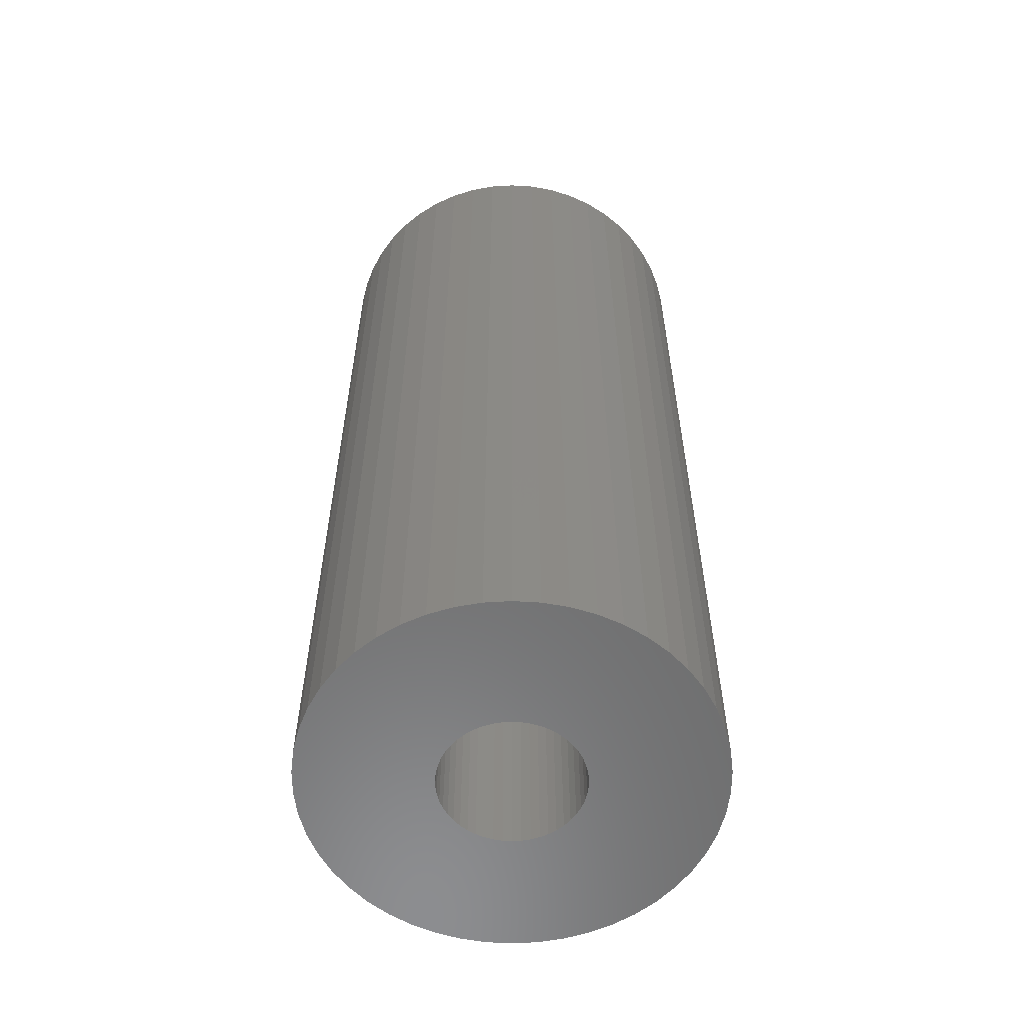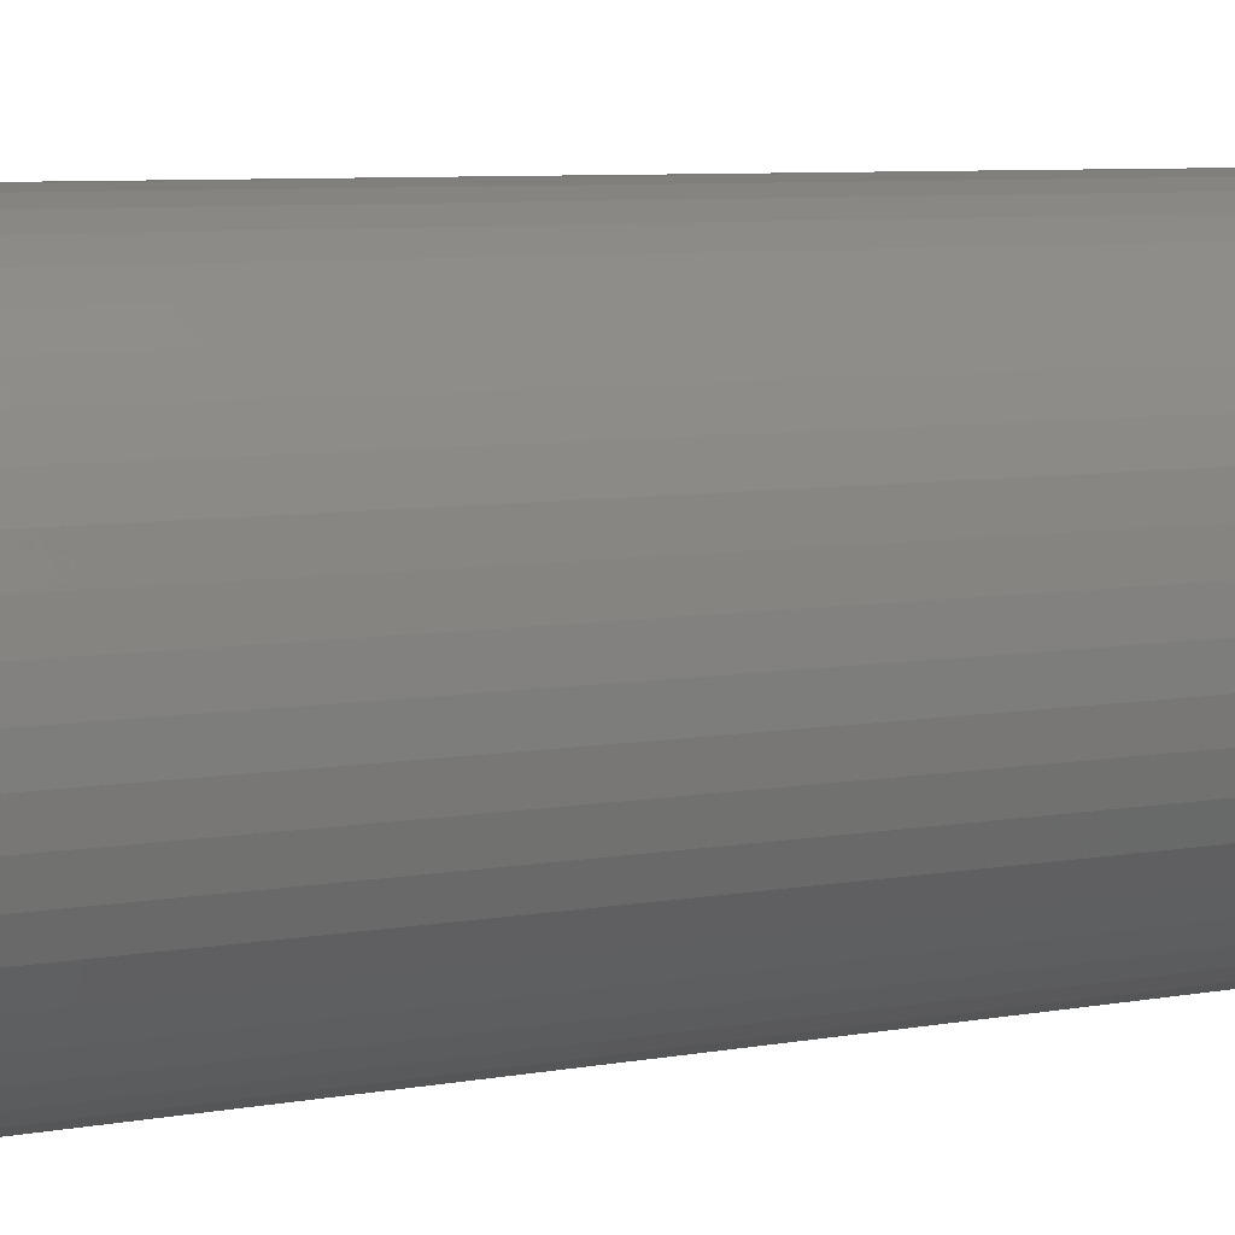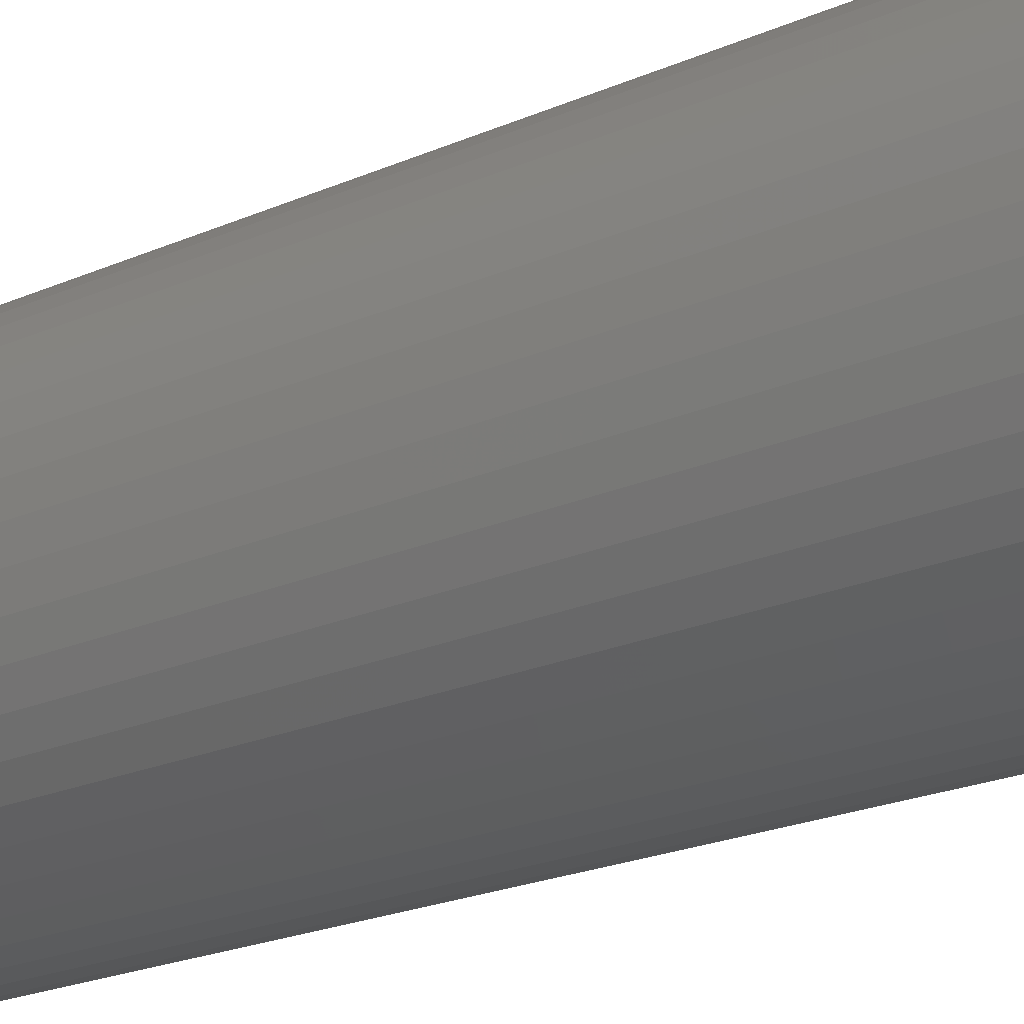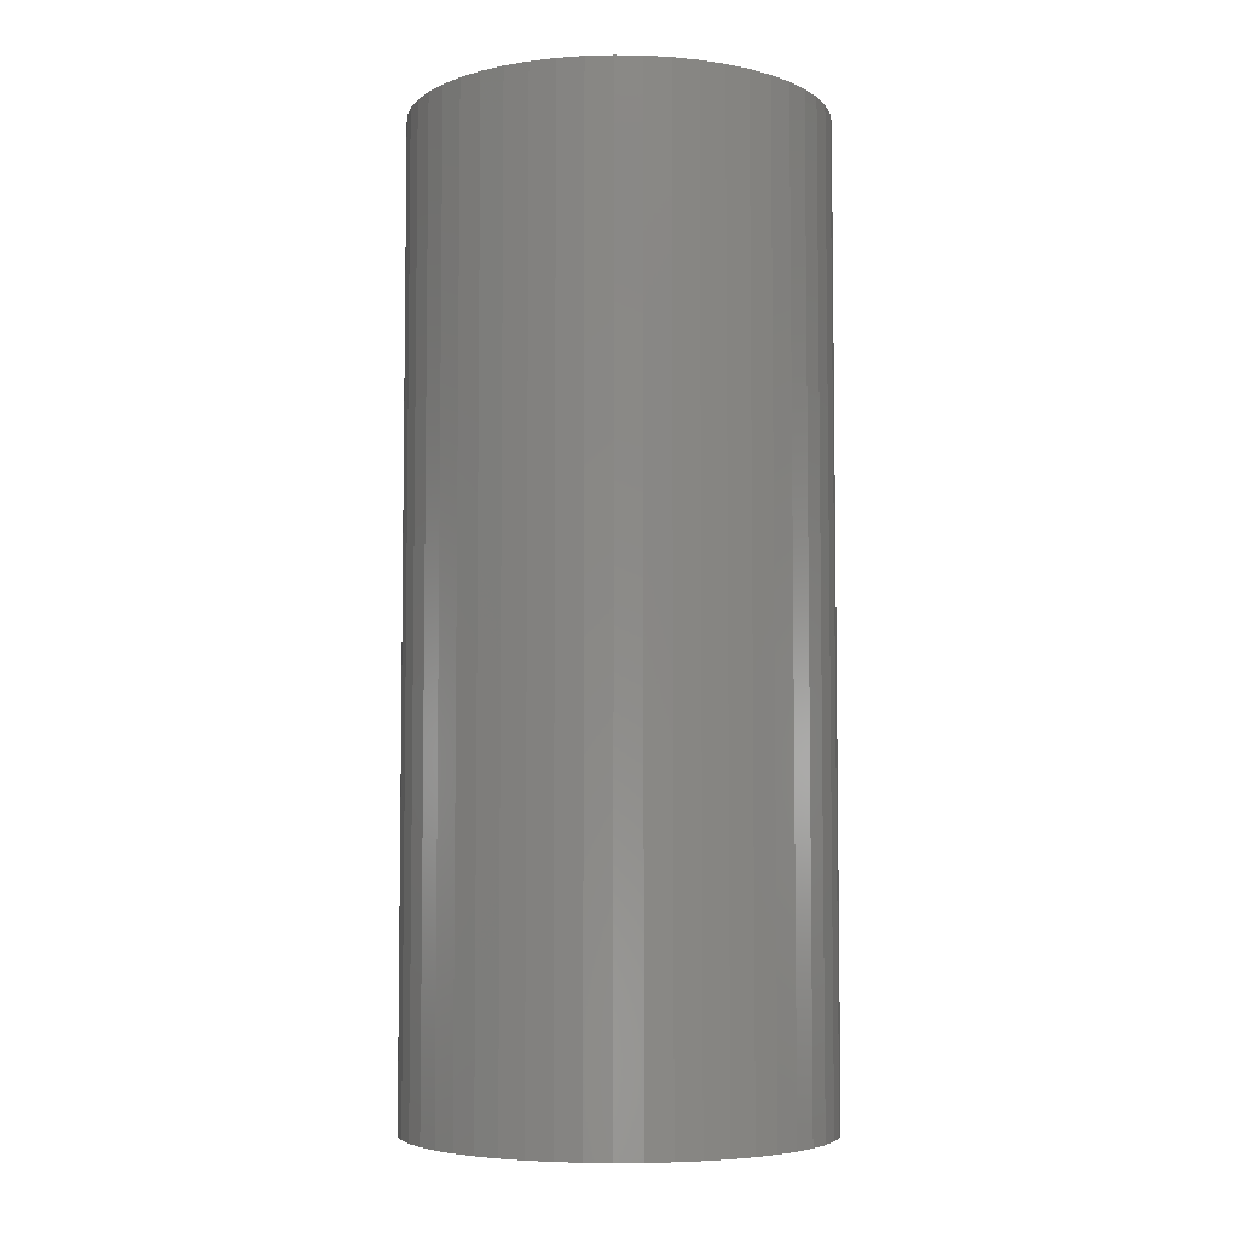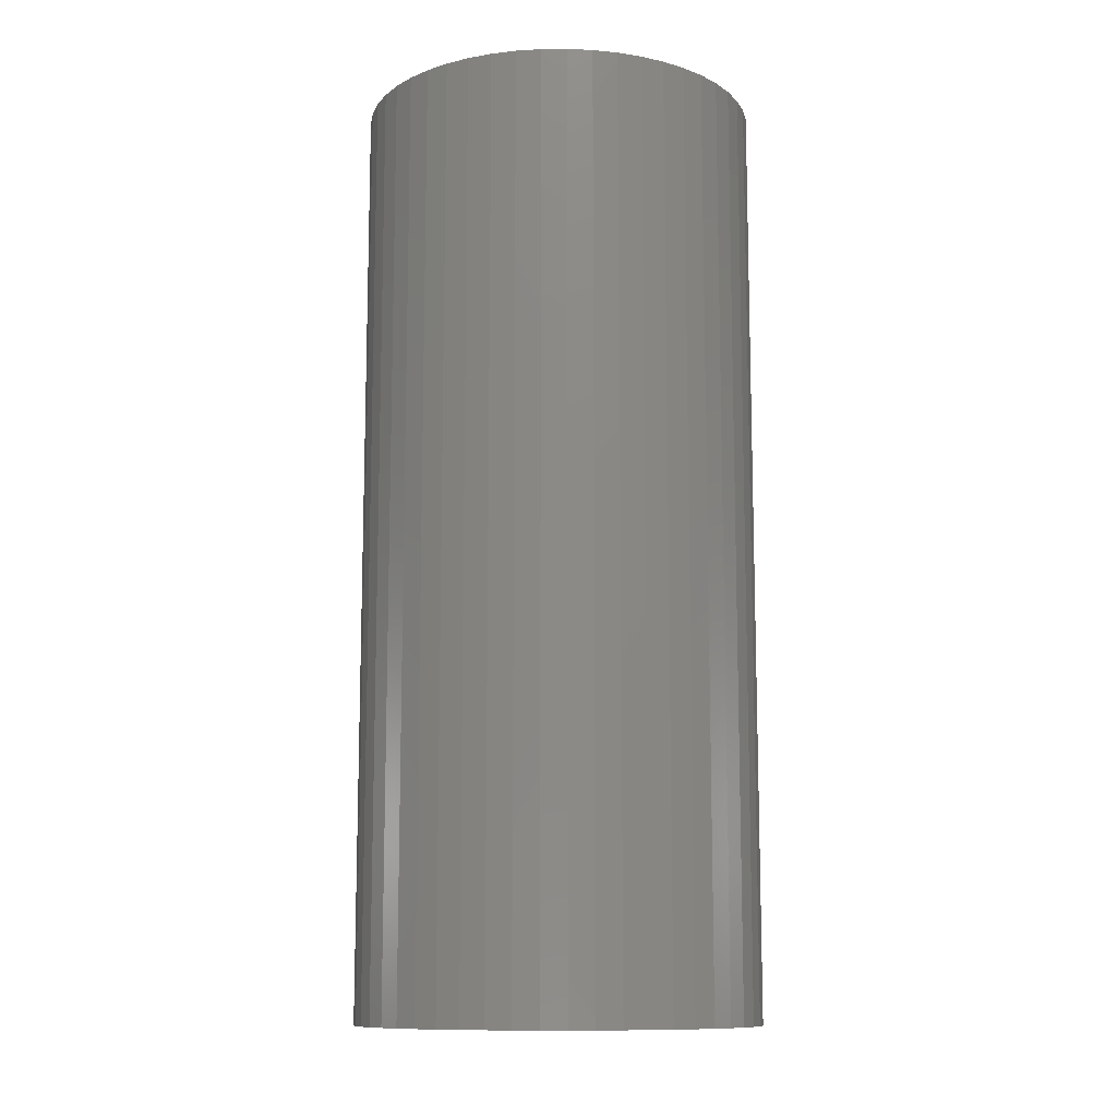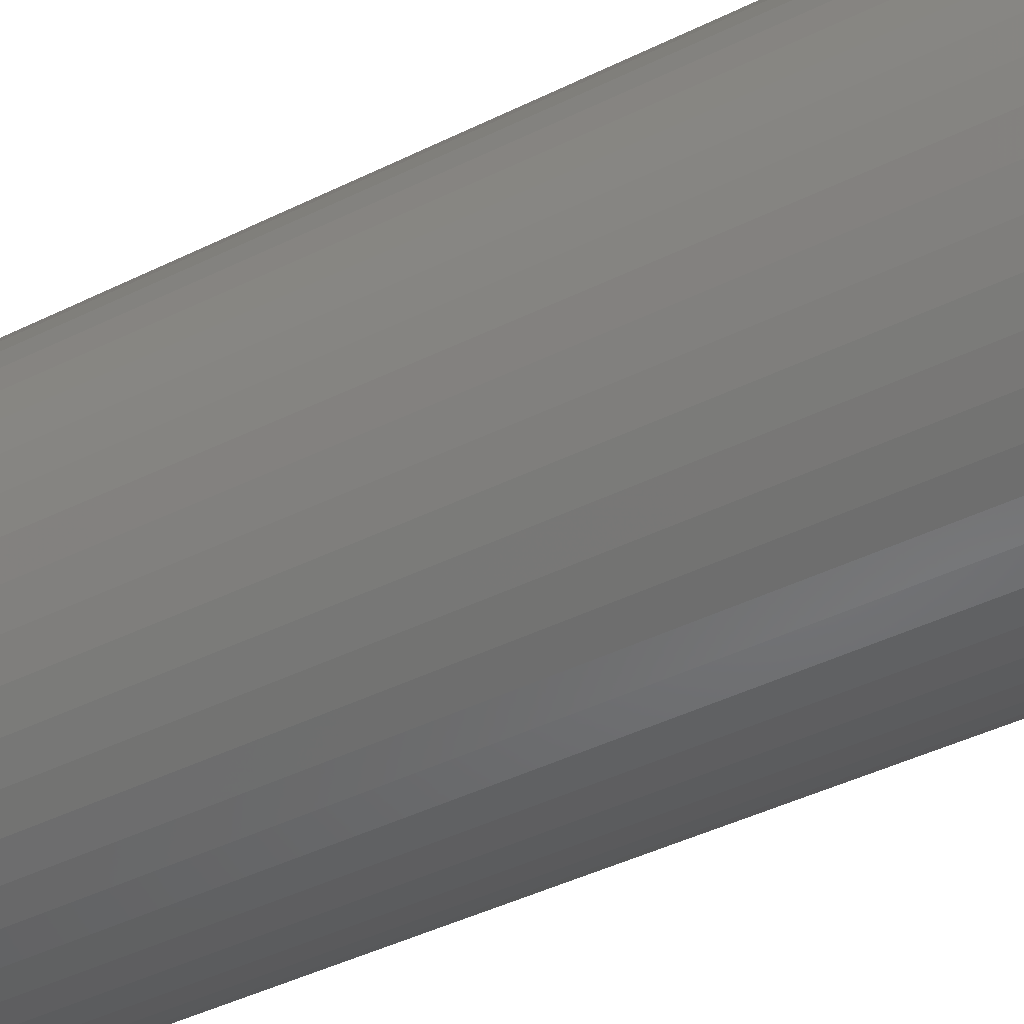
<metadata>
{"format":"stl","ext":"stl","renderer":"f3d","projection":"perspective","resolution":1024,"background":"white","views":[{"elev":-58.2,"azim":18.0,"up":"+Z"},{"elev":6.6,"azim":-119.7,"up":"+Y"},{"elev":-23.0,"azim":-53.6,"up":"+Y"},{"elev":-5.5,"azim":-110.3,"up":"+Z"},{"elev":-11.4,"azim":58.8,"up":"+Z"},{"elev":-43.3,"azim":120.3,"up":"+Y"}]}
</metadata>
<code>
# stl→obj: 200 verts, 400 faces
v 15 0 35
v 14.88 1.88 -35
v 14.88 1.88 35
v 15 0 -35
v -15 0 -35
v -14.88 1.88 35
v -14.88 1.88 -35
v -15 0 35
v 0.9419 14.97 -35
v -0.9419 14.97 35
v 0.9419 14.97 35
v -0.9419 14.97 -35
v -0.9419 -14.97 -35
v 0.9419 -14.97 35
v -0.9419 -14.97 35
v 0.9419 -14.97 -35
v 10.93 10.27 -35
v 9.561 11.56 35
v 10.93 10.27 35
v 9.561 11.56 -35
v -9.561 11.56 -35
v -10.93 10.27 35
v -9.561 11.56 35
v -10.93 10.27 -35
v -4.635 14.27 -35
v -6.387 13.57 35
v -4.635 14.27 35
v -6.387 13.57 -35
v 13.95 -5.522 35
v 14.53 -3.73 -35
v 14.53 -3.73 35
v 13.95 -5.522 -35
v 13.95 5.522 35
v 13.14 7.226 -35
v 13.14 7.226 35
v 13.95 5.522 -35
v 12.14 8.817 -35
v 12.14 8.817 35
v 6.387 13.57 -35
v 4.635 14.27 35
v 6.387 13.57 35
v 4.635 14.27 -35
v 8.037 12.66 -35
v 8.037 12.66 35
v -13.95 5.522 -35
v -13.14 7.226 35
v -13.14 7.226 -35
v -13.95 5.522 35
v -14.53 3.73 -35
v -14.53 3.73 35
v -2.811 14.73 -35
v -2.811 14.73 35
v 2.811 -14.73 35
v 2.811 -14.73 -35
v 14.53 3.73 35
v 14.53 3.73 -35
v 2.811 14.73 35
v 2.811 14.73 -35
v -12.14 8.817 35
v -12.14 8.817 -35
v 5.25 0 35
v 5.209 0.658 35
v 14.88 -1.88 35
v 5.085 1.306 35
v 5.209 -0.658 35
v 4.881 1.933 35
v 4.601 2.529 35
v 5.085 -1.306 35
v 4.247 3.086 35
v 3.827 3.594 35
v 4.881 -1.933 35
v 3.346 4.045 35
v 13.14 -7.226 35
v 2.813 4.433 35
v 4.601 -2.529 35
v 12.14 -8.817 35
v 2.235 4.75 35
v 1.622 4.993 35
v 0.9838 5.157 35
v 0.3296 5.24 35
v -0.3296 5.24 35
v -0.9838 5.157 35
v -1.622 4.993 35
v -2.235 4.75 35
v -2.813 4.433 35
v -8.037 12.66 35
v -3.346 4.045 35
v -3.827 3.594 35
v -4.247 3.086 35
v -4.601 2.529 35
v 4.247 -3.086 35
v 10.93 -10.27 35
v 3.827 -3.594 35
v 9.561 -11.56 35
v 3.346 -4.045 35
v 8.037 -12.66 35
v 2.813 -4.433 35
v 6.387 -13.57 35
v 2.235 -4.75 35
v 4.635 -14.27 35
v 1.622 -4.993 35
v 0.9838 -5.157 35
v 0.3296 -5.24 35
v -0.3296 -5.24 35
v -0.9838 -5.157 35
v -2.811 -14.73 35
v -1.622 -4.993 35
v -4.635 -14.27 35
v -2.235 -4.75 35
v -6.387 -13.57 35
v -2.813 -4.433 35
v -8.037 -12.66 35
v -3.346 -4.045 35
v -9.561 -11.56 35
v -3.827 -3.594 35
v -10.93 -10.27 35
v -4.247 -3.086 35
v -12.14 -8.817 35
v -4.601 -2.529 35
v -13.14 -7.226 35
v -4.881 -1.933 35
v -13.95 -5.522 35
v -5.085 -1.306 35
v -14.53 -3.73 35
v -5.209 -0.658 35
v -14.88 -1.88 35
v -5.25 0 35
v -4.881 1.933 35
v -5.085 1.306 35
v -5.209 0.658 35
v -8.037 12.66 -35
v 14.88 -1.88 -35
v 12.14 -8.817 -35
v 10.93 -10.27 -35
v 13.14 -7.226 -35
v 5.25 0 -35
v 5.209 -0.658 -35
v 5.085 -1.306 -35
v 5.209 0.658 -35
v 4.881 -1.933 -35
v 4.601 -2.529 -35
v 5.085 1.306 -35
v 4.247 -3.086 -35
v 3.827 -3.594 -35
v 9.561 -11.56 -35
v 4.881 1.933 -35
v 3.346 -4.045 -35
v 8.037 -12.66 -35
v 2.813 -4.433 -35
v 6.387 -13.57 -35
v 4.601 2.529 -35
v 2.235 -4.75 -35
v 4.635 -14.27 -35
v 1.622 -4.993 -35
v 0.9838 -5.157 -35
v 0.3296 -5.24 -35
v -0.3296 -5.24 -35
v -0.9838 -5.157 -35
v -2.811 -14.73 -35
v -1.622 -4.993 -35
v -4.635 -14.27 -35
v -2.235 -4.75 -35
v -6.387 -13.57 -35
v -2.813 -4.433 -35
v -8.037 -12.66 -35
v -3.346 -4.045 -35
v -9.561 -11.56 -35
v -3.827 -3.594 -35
v -10.93 -10.27 -35
v -4.247 -3.086 -35
v -12.14 -8.817 -35
v -4.601 -2.529 -35
v 4.247 3.086 -35
v 3.827 3.594 -35
v 3.346 4.045 -35
v 2.813 4.433 -35
v 2.235 4.75 -35
v 1.622 4.993 -35
v 0.9838 5.157 -35
v 0.3296 5.24 -35
v -0.3296 5.24 -35
v -0.9838 5.157 -35
v -1.622 4.993 -35
v -2.235 4.75 -35
v -2.813 4.433 -35
v -3.346 4.045 -35
v -3.827 3.594 -35
v -4.247 3.086 -35
v -4.601 2.529 -35
v -4.881 1.933 -35
v -5.085 1.306 -35
v -5.209 0.658 -35
v -5.25 0 -35
v -13.14 -7.226 -35
v -4.881 -1.933 -35
v -13.95 -5.522 -35
v -5.085 -1.306 -35
v -14.53 -3.73 -35
v -5.209 -0.658 -35
v -14.88 -1.88 -35
f 1 2 3
f 2 1 4
f 5 6 7
f 6 5 8
f 9 10 11
f 10 9 12
f 13 14 15
f 14 13 16
f 17 18 19
f 18 17 20
f 21 22 23
f 22 21 24
f 25 26 27
f 26 25 28
f 29 30 31
f 30 29 32
f 33 34 35
f 34 33 36
f 35 37 38
f 37 35 34
f 39 40 41
f 40 39 42
f 43 41 44
f 41 43 39
f 45 46 47
f 46 45 48
f 49 48 45
f 48 49 50
f 51 27 52
f 27 51 25
f 16 53 14
f 53 16 54
f 55 36 33
f 36 55 56
f 3 56 55
f 56 3 2
f 38 17 19
f 17 38 37
f 42 57 40
f 57 42 58
f 58 11 57
f 11 58 9
f 20 44 18
f 44 20 43
f 47 59 60
f 59 47 46
f 60 22 24
f 22 60 59
f 7 50 49
f 50 7 6
f 61 1 3
f 62 3 55
f 1 61 63
f 64 55 33
f 65 63 61
f 66 33 35
f 63 65 31
f 67 35 38
f 68 31 65
f 69 38 19
f 31 68 29
f 70 19 18
f 71 29 68
f 72 18 44
f 29 71 73
f 74 44 41
f 75 73 71
f 73 75 76
f 3 62 61
f 55 64 62
f 33 66 64
f 77 41 40
f 35 67 66
f 38 69 67
f 19 70 69
f 18 72 70
f 44 74 72
f 78 40 57
f 41 77 74
f 40 78 77
f 57 79 78
f 11 79 57
f 11 80 79
f 11 81 80
f 10 81 11
f 10 82 81
f 52 82 10
f 82 52 83
f 27 83 52
f 83 27 84
f 26 84 27
f 84 26 85
f 86 85 26
f 85 86 87
f 23 87 86
f 87 23 88
f 22 88 23
f 88 22 89
f 59 89 22
f 89 59 90
f 91 76 75
f 76 91 92
f 93 92 91
f 92 93 94
f 95 94 93
f 94 95 96
f 97 96 95
f 96 97 98
f 99 98 97
f 98 99 100
f 101 100 99
f 100 101 53
f 102 53 101
f 102 14 53
f 103 14 102
f 104 14 103
f 104 15 14
f 105 15 104
f 106 105 107
f 108 107 109
f 105 106 15
f 110 109 111
f 112 111 113
f 114 113 115
f 116 115 117
f 118 117 119
f 107 108 106
f 120 119 121
f 122 121 123
f 124 123 125
f 126 125 127
f 46 90 59
f 109 110 108
f 90 46 128
f 111 112 110
f 48 128 46
f 113 114 112
f 128 48 129
f 115 116 114
f 50 129 48
f 117 118 116
f 129 50 130
f 119 120 118
f 6 130 50
f 121 122 120
f 130 6 127
f 123 124 122
f 8 127 6
f 125 126 124
f 127 8 126
f 28 86 26
f 86 28 131
f 131 23 86
f 23 131 21
f 12 52 10
f 52 12 51
f 63 4 1
f 4 63 132
f 92 133 76
f 133 92 134
f 73 32 29
f 32 73 135
f 31 132 63
f 132 31 30
f 136 4 132
f 137 132 30
f 4 136 2
f 138 30 32
f 139 2 136
f 140 32 135
f 2 139 56
f 141 135 133
f 142 56 139
f 143 133 134
f 56 142 36
f 144 134 145
f 146 36 142
f 147 145 148
f 36 146 34
f 149 148 150
f 151 34 146
f 34 151 37
f 132 137 136
f 30 138 137
f 32 140 138
f 152 150 153
f 135 141 140
f 133 143 141
f 134 144 143
f 145 147 144
f 148 149 147
f 154 153 54
f 150 152 149
f 153 154 152
f 54 155 154
f 16 155 54
f 16 156 155
f 16 157 156
f 13 157 16
f 13 158 157
f 159 158 13
f 158 159 160
f 161 160 159
f 160 161 162
f 163 162 161
f 162 163 164
f 165 164 163
f 164 165 166
f 167 166 165
f 166 167 168
f 169 168 167
f 168 169 170
f 171 170 169
f 170 171 172
f 173 37 151
f 37 173 17
f 174 17 173
f 17 174 20
f 175 20 174
f 20 175 43
f 176 43 175
f 43 176 39
f 177 39 176
f 39 177 42
f 178 42 177
f 42 178 58
f 179 58 178
f 179 9 58
f 180 9 179
f 181 9 180
f 181 12 9
f 182 12 181
f 51 182 183
f 25 183 184
f 182 51 12
f 28 184 185
f 131 185 186
f 21 186 187
f 24 187 188
f 60 188 189
f 183 25 51
f 47 189 190
f 45 190 191
f 49 191 192
f 7 192 193
f 194 172 171
f 184 28 25
f 172 194 195
f 185 131 28
f 196 195 194
f 186 21 131
f 195 196 197
f 187 24 21
f 198 197 196
f 188 60 24
f 197 198 199
f 189 47 60
f 200 199 198
f 190 45 47
f 199 200 193
f 191 49 45
f 5 193 200
f 192 7 49
f 193 5 7
f 150 96 98
f 96 150 148
f 145 92 94
f 92 145 134
f 76 135 73
f 135 76 133
f 169 118 171
f 118 169 116
f 171 120 194
f 120 171 118
f 196 124 198
f 124 196 122
f 153 98 100
f 98 153 150
f 54 100 53
f 100 54 153
f 159 15 106
f 15 159 13
f 163 108 110
f 108 163 161
f 161 106 108
f 106 161 159
f 169 114 116
f 114 169 167
f 194 122 196
f 122 194 120
f 198 126 200
f 126 198 124
f 200 8 5
f 8 200 126
f 148 94 96
f 94 148 145
f 165 110 112
f 110 165 163
f 167 112 114
f 112 167 165
f 151 69 173
f 69 151 67
f 178 77 78
f 77 178 177
f 184 83 84
f 83 184 183
f 128 189 90
f 189 128 190
f 137 61 136
f 61 137 65
f 152 101 99
f 101 152 154
f 175 70 72
f 70 175 174
f 181 80 81
f 80 181 180
f 127 192 130
f 192 127 193
f 130 191 129
f 191 130 192
f 89 187 88
f 187 89 188
f 185 84 85
f 84 185 184
f 186 85 87
f 85 186 185
f 136 62 139
f 62 136 61
f 149 99 97
f 99 149 152
f 141 71 140
f 71 141 75
f 157 105 104
f 105 157 158
f 154 102 101
f 102 154 155
f 173 70 174
f 70 173 69
f 179 78 79
f 78 179 178
f 180 79 80
f 79 180 179
f 176 72 74
f 72 176 175
f 177 74 77
f 74 177 176
f 129 190 128
f 190 129 191
f 90 188 89
f 188 90 189
f 182 81 82
f 81 182 181
f 183 82 83
f 82 183 182
f 187 87 88
f 87 187 186
f 138 65 137
f 65 138 68
f 144 91 143
f 91 144 93
f 143 75 141
f 75 143 91
f 125 193 127
f 193 125 199
f 123 199 125
f 199 123 197
f 119 195 121
f 195 119 172
f 155 103 102
f 103 155 156
f 146 67 151
f 67 146 66
f 142 66 146
f 66 142 64
f 139 64 142
f 64 139 62
f 162 111 109
f 111 162 164
f 121 197 123
f 197 121 195
f 147 97 95
f 97 147 149
f 144 95 93
f 95 144 147
f 140 68 138
f 68 140 71
f 166 115 113
f 115 166 168
f 156 104 103
f 104 156 157
f 115 170 117
f 170 115 168
f 117 172 119
f 172 117 170
f 158 107 105
f 107 158 160
f 160 109 107
f 109 160 162
f 164 113 111
f 113 164 166

</code>
